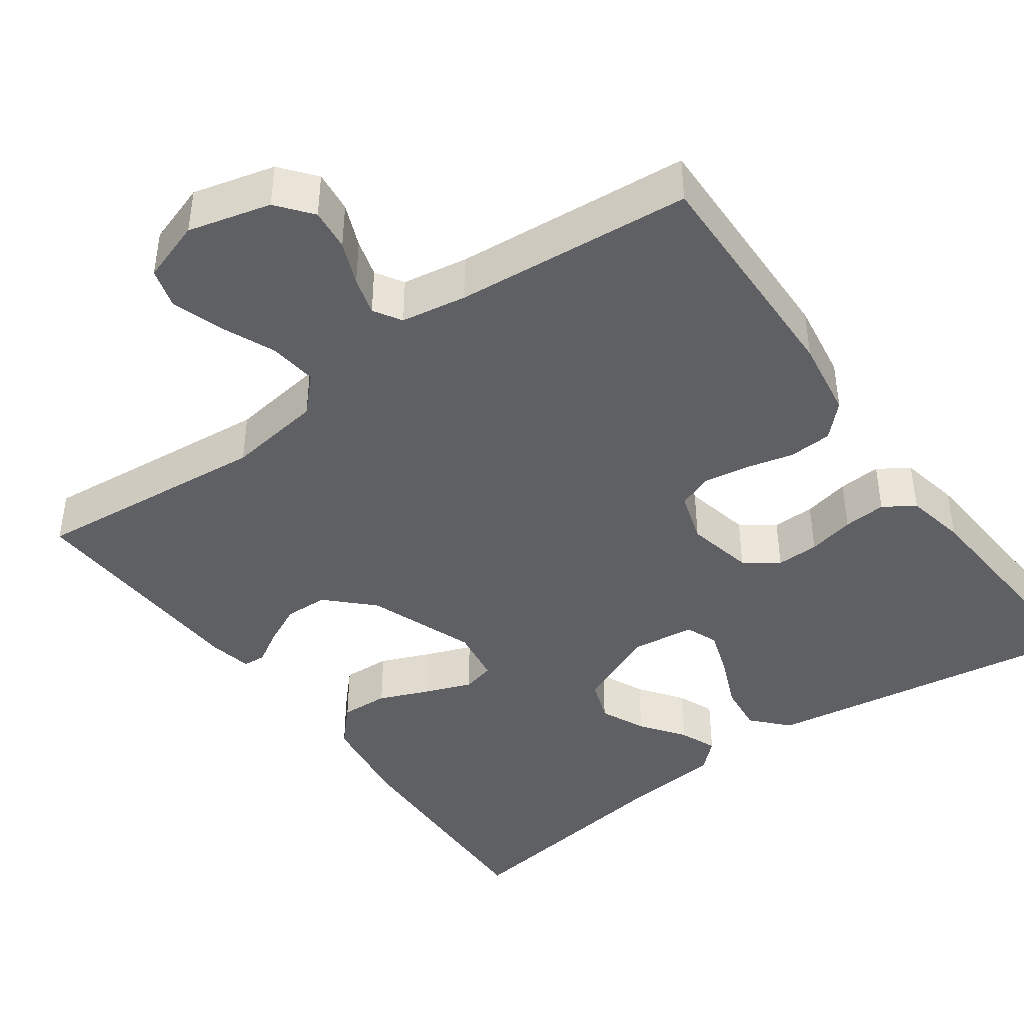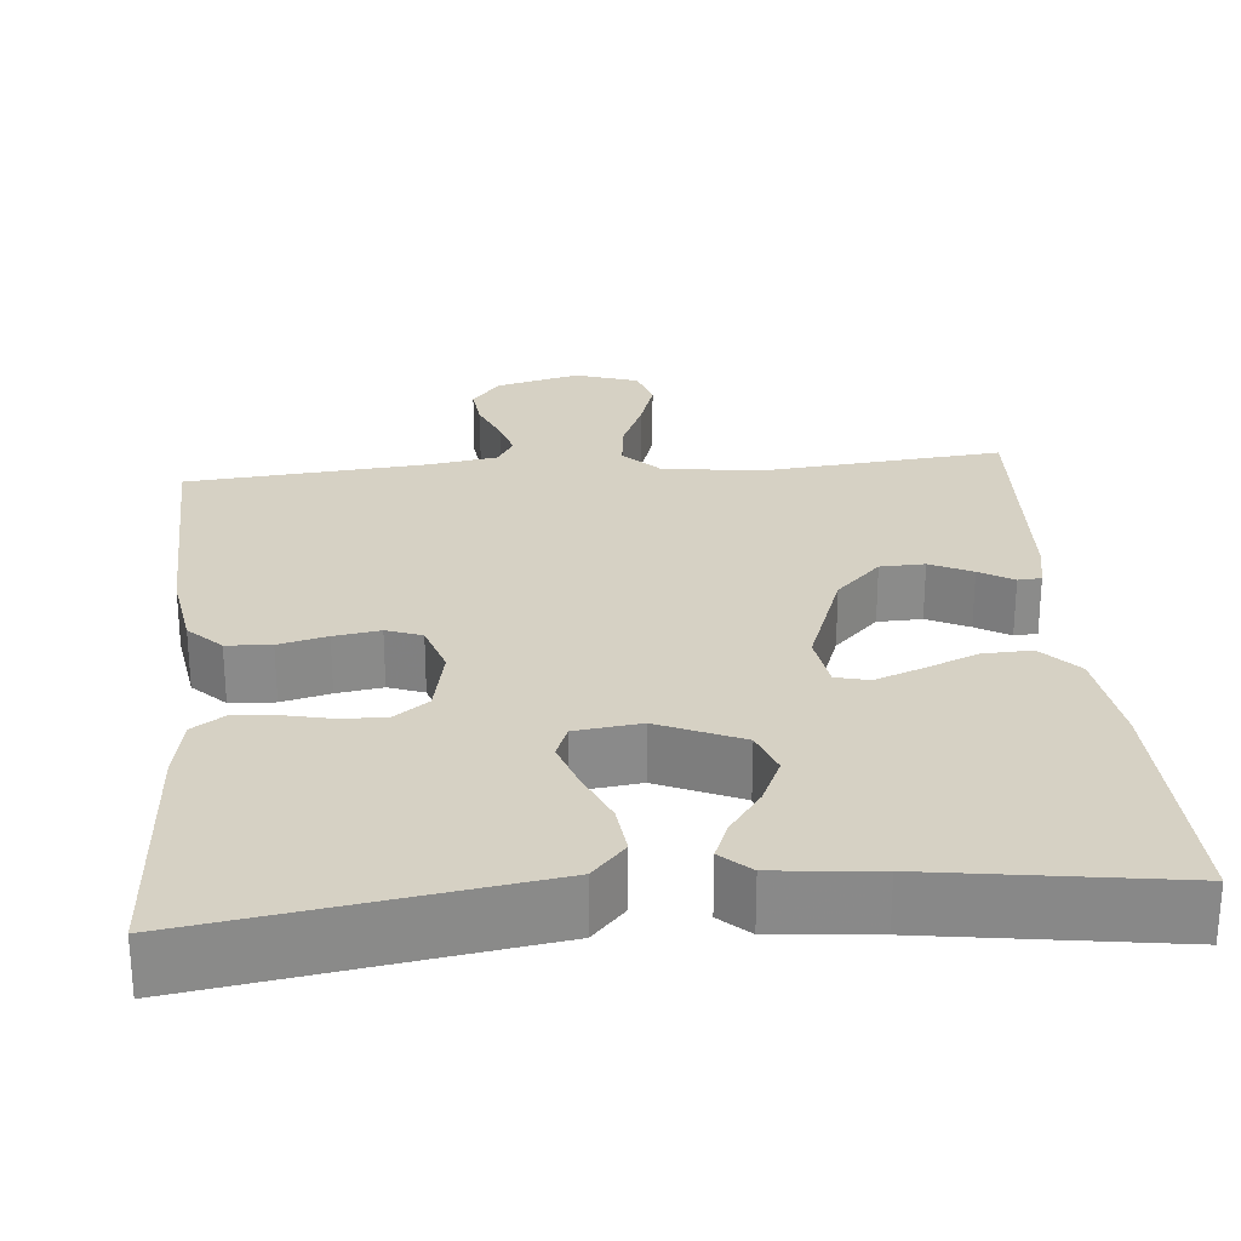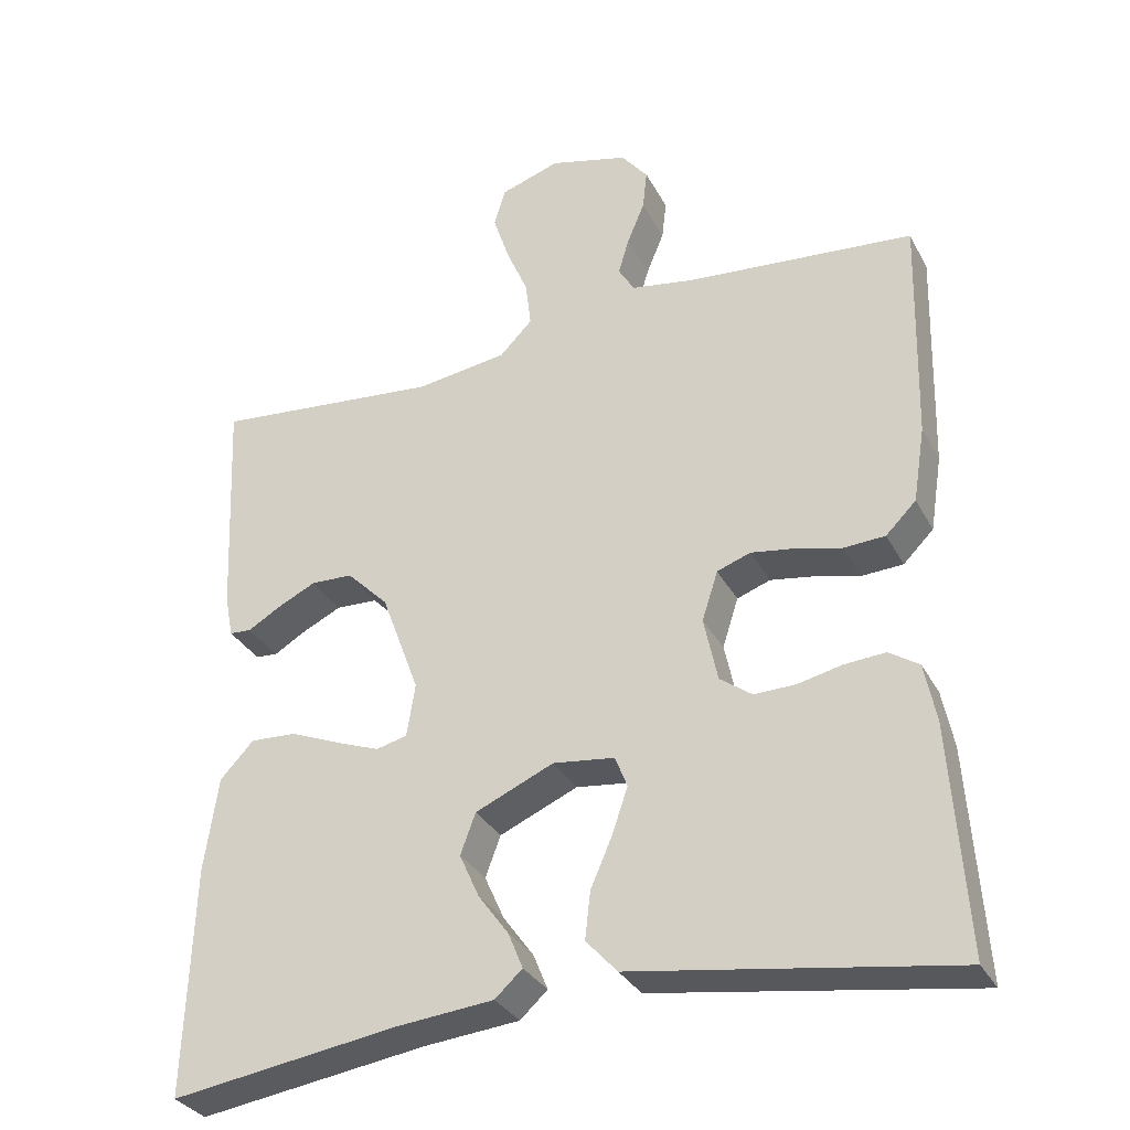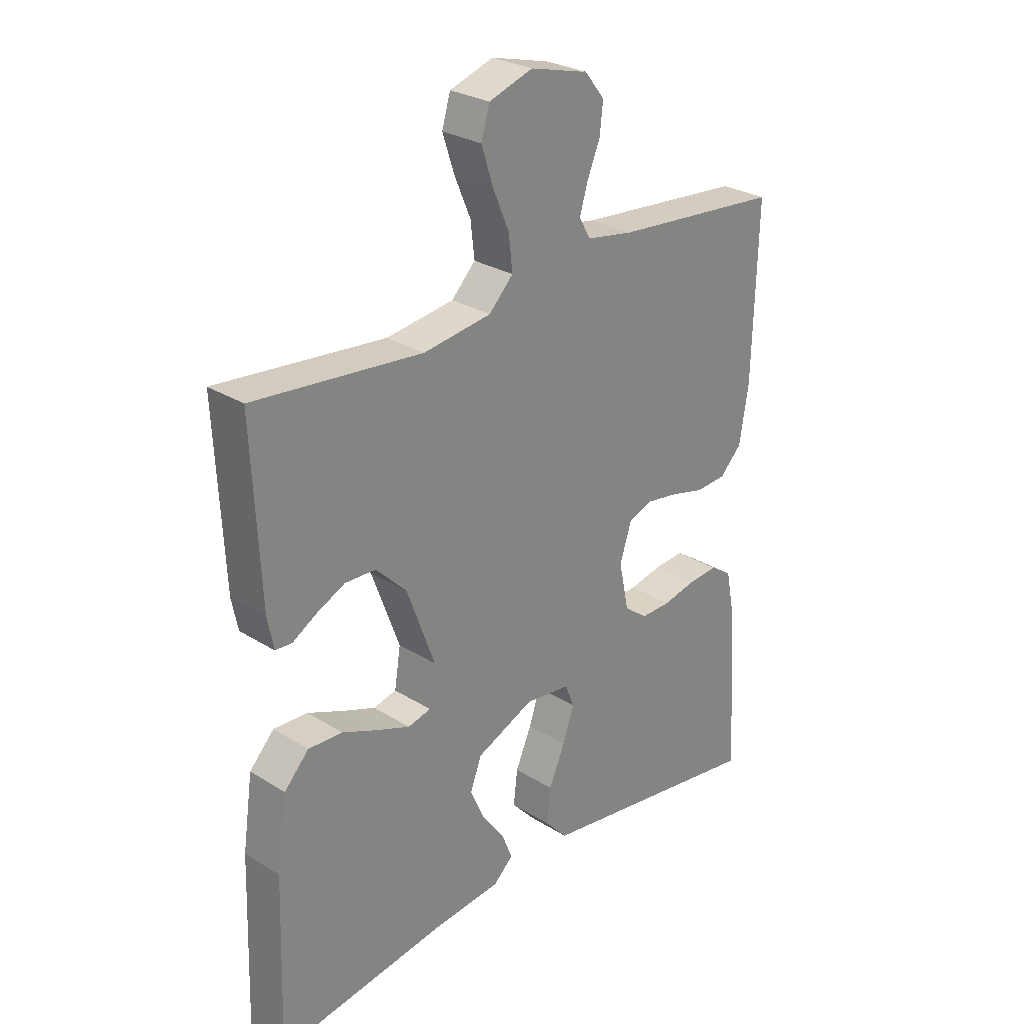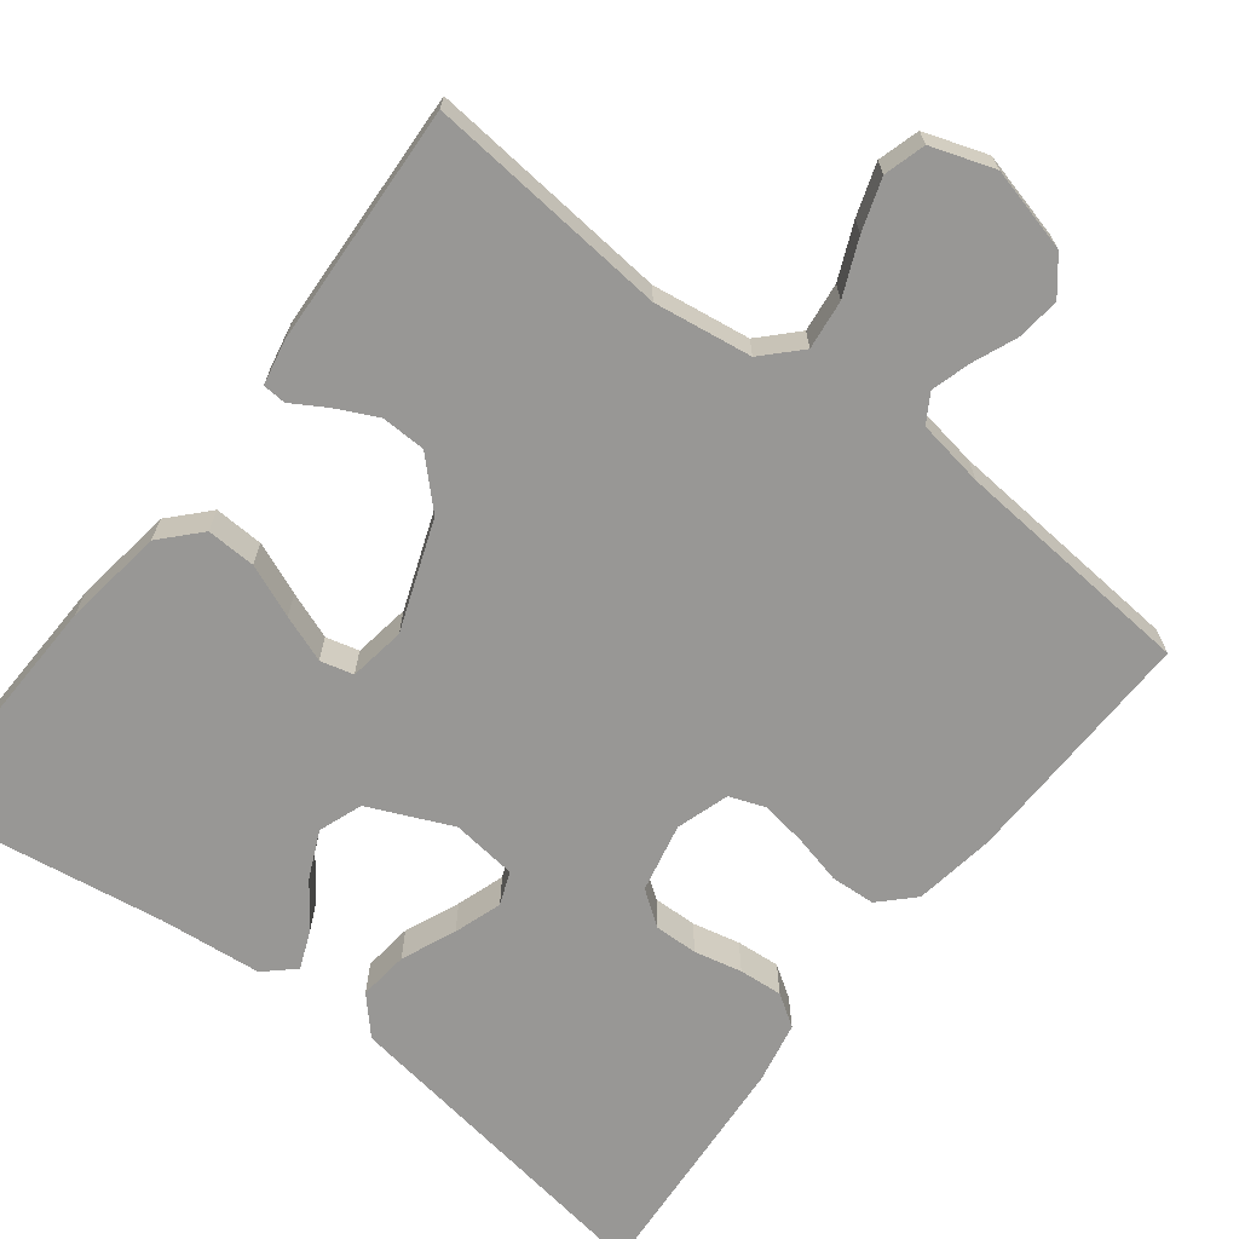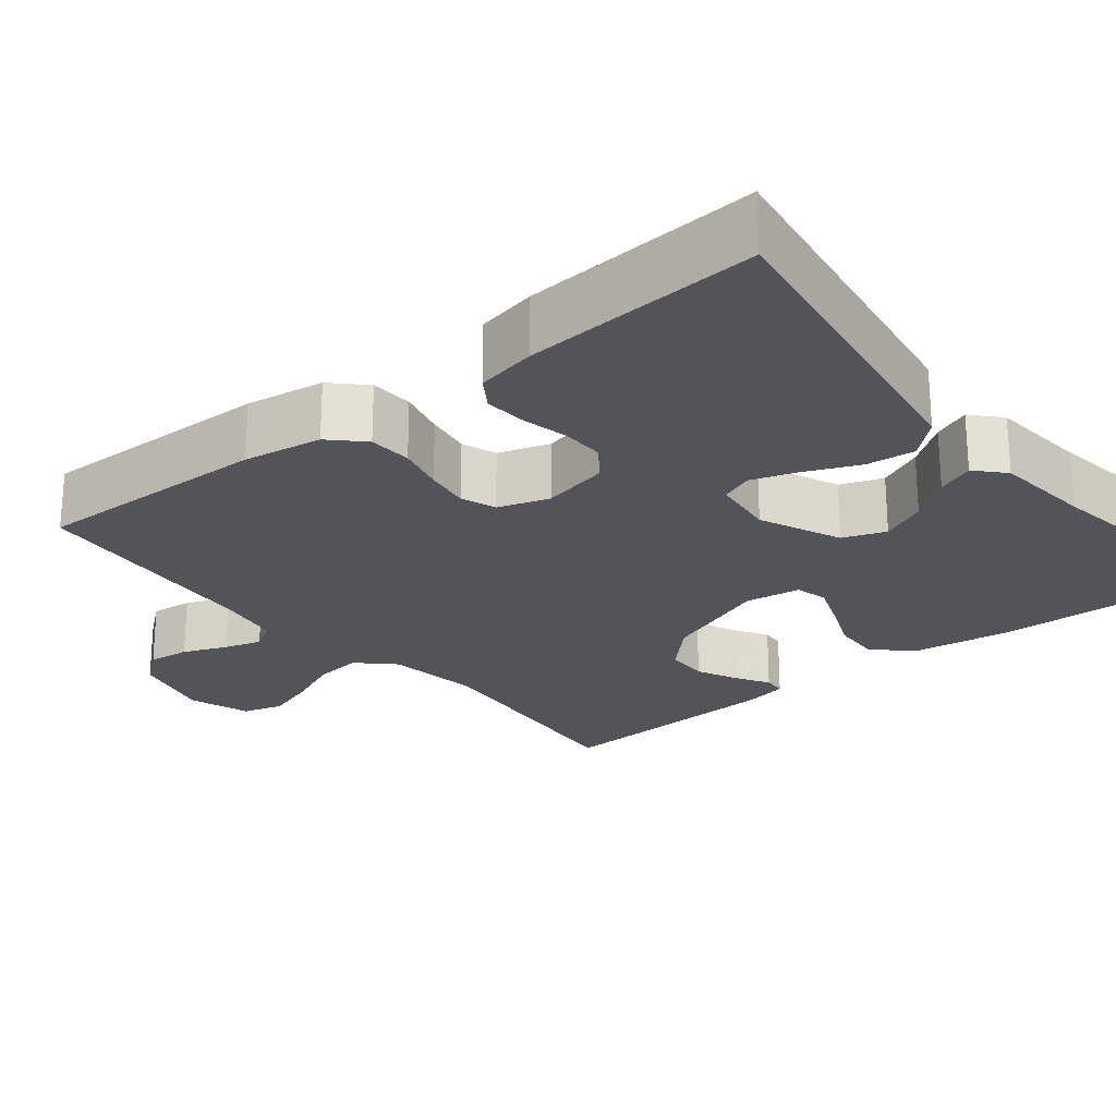
<metadata>
{"format":"obj","ext":"obj","renderer":"f3d","projection":"perspective","resolution":1024,"background":"white","views":[{"elev":-42.7,"azim":35.9,"up":"+Y"},{"elev":26.7,"azim":174.9,"up":"+Y"},{"elev":-32.1,"azim":24.2,"up":"+Z"},{"elev":27.7,"azim":-46.4,"up":"+Z"},{"elev":-68.2,"azim":-37.4,"up":"+Y"},{"elev":-23.7,"azim":129.0,"up":"+Y"}]}
</metadata>
<code>
v -0.5 0.07 -0.5
v -0.49 0.07 -0.2
v -0.472 0.07 -0.075
v -0.428 0.07 -0.028
v -0.367 0.07 -0.031
v -0.302 0.07 -0.058
v -0.244 0.07 -0.08
v -0.203 0.07 -0.07
v -0.192 0.07 0
v -0.242 0.07 0.136
v -0.297 0.07 0.191
v -0.352 0.07 0.193
v -0.404 0.07 0.168
v -0.446 0.07 0.143
v -0.475 0.07 0.145
v -0.486 0.07 0.2
v -0.5 0.07 0.5
v -0.2 0.07 0.471
v -0.079 0.07 0.488
v -0.036 0.07 0.532
v -0.043 0.07 0.593
v -0.072 0.07 0.661
v -0.093 0.07 0.725
v -0.078 0.07 0.776
v 0 0.07 0.802
v 0.104 0.07 0.775
v 0.139 0.07 0.731
v 0.133 0.07 0.678
v 0.11 0.07 0.623
v 0.096 0.07 0.575
v 0.117 0.07 0.54
v 0.2 0.07 0.526
v 0.5 0.07 0.5
v 0.492 0.07 0.2
v 0.476 0.07 0.1
v 0.436 0.07 0.06
v 0.381 0.07 0.057
v 0.321 0.07 0.072
v 0.264 0.07 0.081
v 0.22 0.07 0.065
v 0.199 0.07 0
v 0.217 0.07 -0.085
v 0.259 0.07 -0.116
v 0.313 0.07 -0.115
v 0.372 0.07 -0.102
v 0.426 0.07 -0.098
v 0.465 0.07 -0.124
v 0.48 0.07 -0.2
v 0.5 0.07 -0.5
v 0.2 0.07 -0.454
v 0.082 0.07 -0.436
v 0.041 0.07 -0.391
v 0.048 0.07 -0.329
v 0.077 0.07 -0.262
v 0.097 0.07 -0.203
v 0.081 0.07 -0.162
v 0 0.07 -0.152
v -0.103 0.07 -0.197
v -0.123 0.07 -0.251
v -0.097 0.07 -0.309
v -0.057 0.07 -0.364
v -0.038 0.07 -0.411
v -0.074 0.07 -0.444
v -0.2 0.07 -0.456
v -0.5 0 -0.5
v -0.49 0 -0.2
v -0.472 0 -0.075
v -0.428 0 -0.028
v -0.367 0 -0.031
v -0.302 0 -0.058
v -0.244 0 -0.08
v -0.203 0 -0.07
v -0.192 0 0
v -0.242 0 0.136
v -0.297 0 0.191
v -0.352 0 0.193
v -0.404 0 0.168
v -0.446 0 0.143
v -0.475 0 0.145
v -0.486 0 0.2
v -0.5 0 0.5
v -0.2 0 0.471
v -0.079 0 0.488
v -0.036 0 0.532
v -0.043 0 0.593
v -0.072 0 0.661
v -0.093 0 0.725
v -0.078 0 0.776
v 0 0 0.802
v 0.104 0 0.775
v 0.139 0 0.731
v 0.133 0 0.678
v 0.11 0 0.623
v 0.096 0 0.575
v 0.117 0 0.54
v 0.2 0 0.526
v 0.5 0 0.5
v 0.492 0 0.2
v 0.476 0 0.1
v 0.436 0 0.06
v 0.381 0 0.057
v 0.321 0 0.072
v 0.264 0 0.081
v 0.22 0 0.065
v 0.199 0 0
v 0.217 0 -0.085
v 0.259 0 -0.116
v 0.313 0 -0.115
v 0.372 0 -0.102
v 0.426 0 -0.098
v 0.465 0 -0.124
v 0.48 0 -0.2
v 0.5 0 -0.5
v 0.2 0 -0.454
v 0.082 0 -0.436
v 0.041 0 -0.391
v 0.048 0 -0.329
v 0.077 0 -0.262
v 0.097 0 -0.203
v 0.081 0 -0.162
v 0 0 -0.152
v -0.103 0 -0.197
v -0.123 0 -0.251
v -0.097 0 -0.309
v -0.057 0 -0.364
v -0.038 0 -0.411
v -0.074 0 -0.444
v -0.2 0 -0.456
f 61 62 63 64
f 60 61 64 1
f 59 60 1 2
f 58 59 2 3
f 57 58 3 4
f 51 52 53 54
f 50 51 54 55
f 49 50 55 56
f 47 48 49 56
f 44 45 46 47
f 43 44 47 56
f 35 36 37 38
f 35 38 39
f 32 33 34 35
f 31 32 35 39
f 30 31 39 40
f 26 27 28 29
f 26 29 30
f 25 26 30
f 21 22 23 24
f 21 24 25 30
f 15 16 17 18
f 13 14 15 18
f 12 13 18 19
f 11 12 19 20
f 4 5 6
f 4 6 7
f 57 4 7
f 42 43 56 57
f 41 42 57 7
f 20 21 30 40
f 10 11 20 40
f 9 10 40 41
f 8 9 41
f 7 8 41
f 128 127 126 125
f 65 128 125 124
f 66 65 124 123
f 67 66 123 122
f 68 67 122 121
f 118 117 116 115
f 119 118 115 114
f 120 119 114 113
f 120 113 112 111
f 111 110 109 108
f 120 111 108 107
f 102 101 100 99
f 103 102 99
f 99 98 97 96
f 103 99 96 95
f 104 103 95 94
f 93 92 91 90
f 94 93 90
f 94 90 89
f 88 87 86 85
f 94 89 88 85
f 82 81 80 79
f 82 79 78 77
f 83 82 77 76
f 84 83 76 75
f 70 69 68
f 71 70 68
f 71 68 121
f 121 120 107 106
f 71 121 106 105
f 104 94 85 84
f 104 84 75 74
f 105 104 74 73
f 105 73 72
f 105 72 71
f 1 65 66 2
f 2 66 67 3
f 3 67 68 4
f 4 68 69 5
f 5 69 70 6
f 6 70 71 7
f 7 71 72 8
f 8 72 73 9
f 9 73 74 10
f 10 74 75 11
f 11 75 76 12
f 12 76 77 13
f 13 77 78 14
f 14 78 79 15
f 15 79 80 16
f 16 80 81 17
f 17 81 82 18
f 18 82 83 19
f 19 83 84 20
f 20 84 85 21
f 21 85 86 22
f 22 86 87 23
f 23 87 88 24
f 24 88 89 25
f 25 89 90 26
f 26 90 91 27
f 27 91 92 28
f 28 92 93 29
f 29 93 94 30
f 30 94 95 31
f 31 95 96 32
f 32 96 97 33
f 33 97 98 34
f 34 98 99 35
f 35 99 100 36
f 36 100 101 37
f 37 101 102 38
f 38 102 103 39
f 39 103 104 40
f 40 104 105 41
f 41 105 106 42
f 42 106 107 43
f 43 107 108 44
f 44 108 109 45
f 45 109 110 46
f 46 110 111 47
f 47 111 112 48
f 48 112 113 49
f 49 113 114 50
f 50 114 115 51
f 51 115 116 52
f 52 116 117 53
f 53 117 118 54
f 54 118 119 55
f 55 119 120 56
f 56 120 121 57
f 57 121 122 58
f 58 122 123 59
f 59 123 124 60
f 60 124 125 61
f 61 125 126 62
f 62 126 127 63
f 63 127 128 64
f 64 128 65 1

</code>
